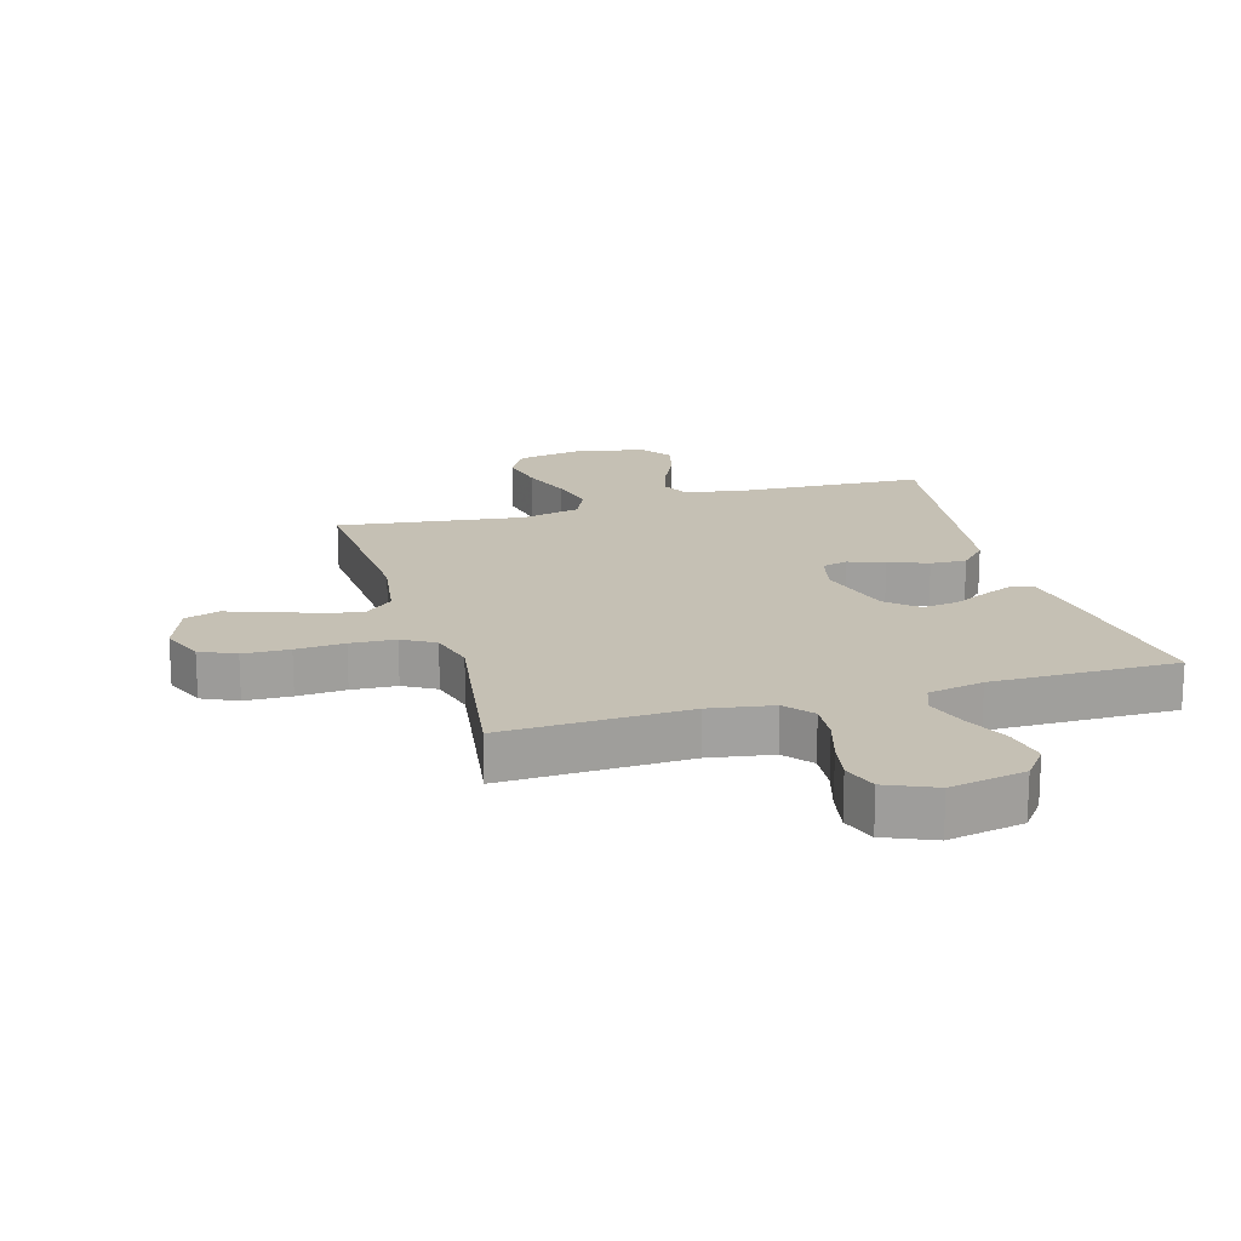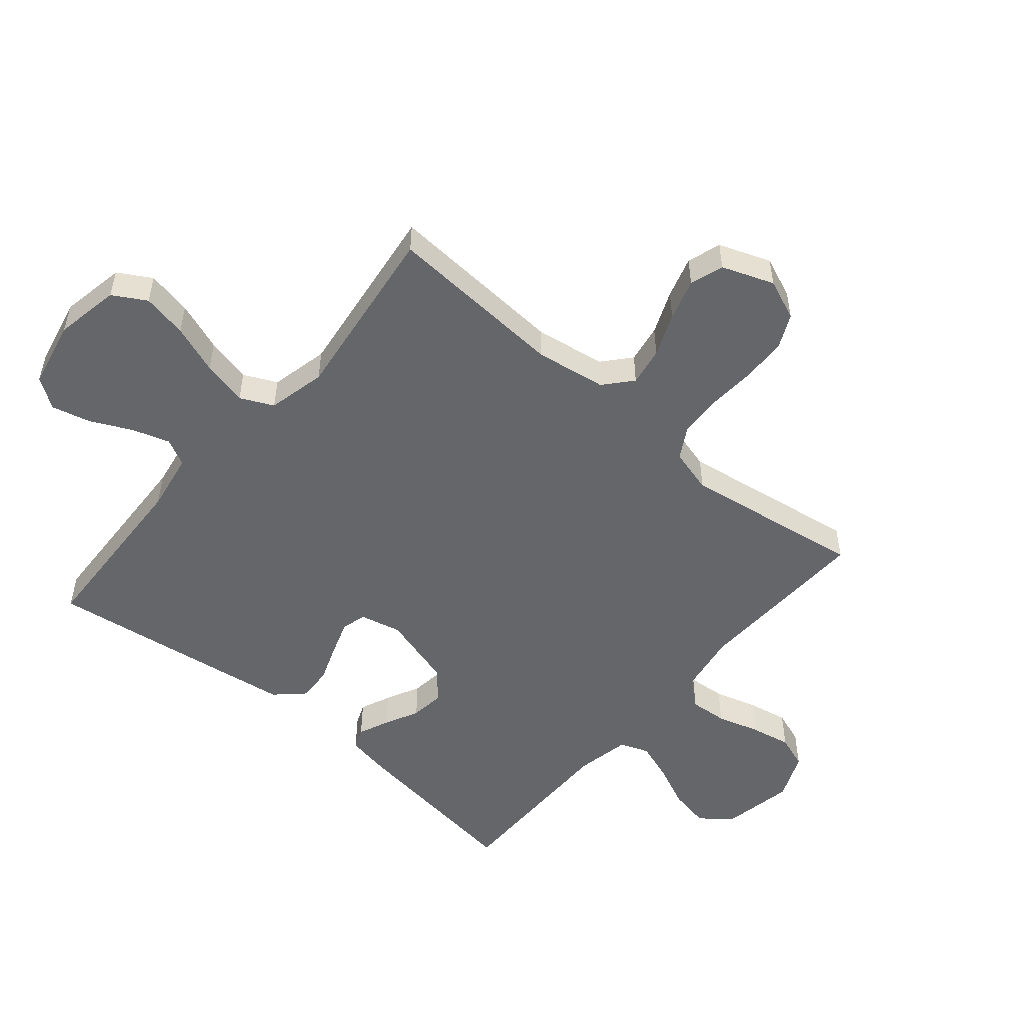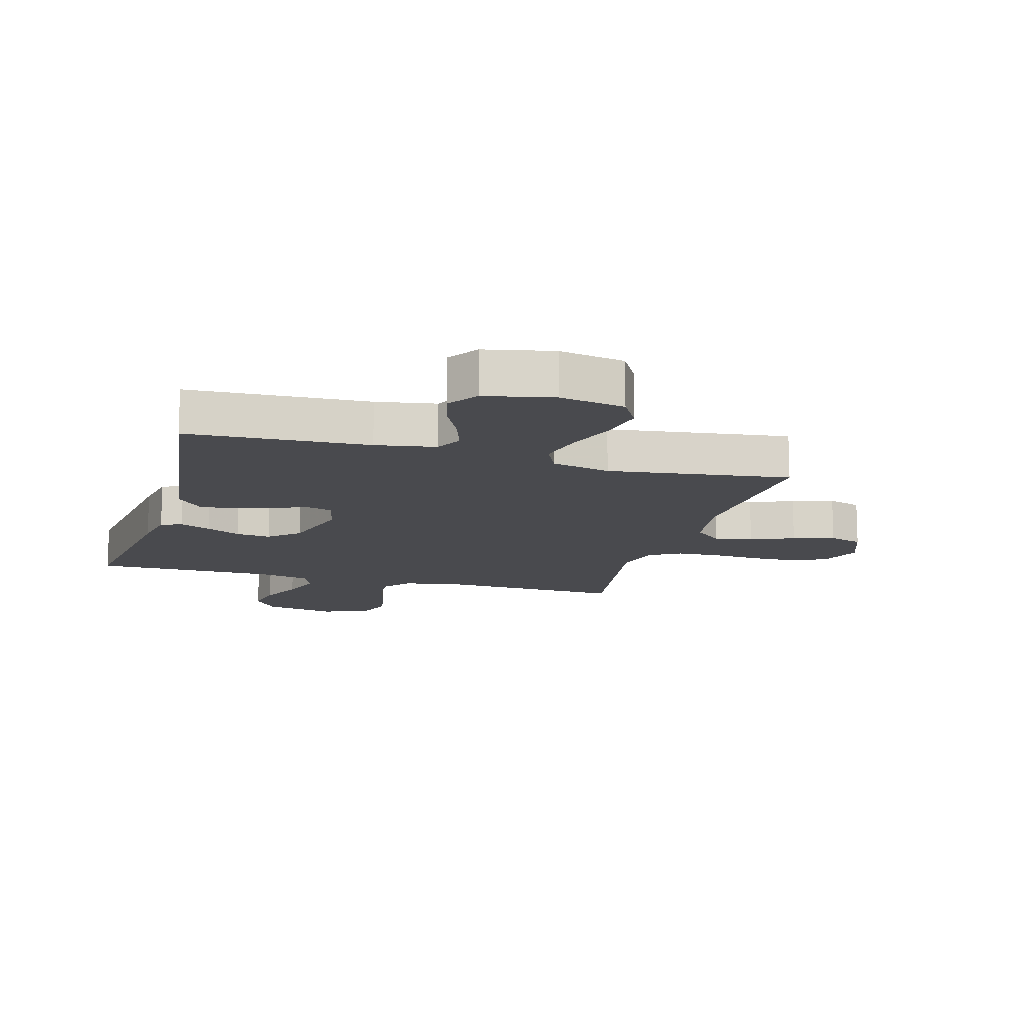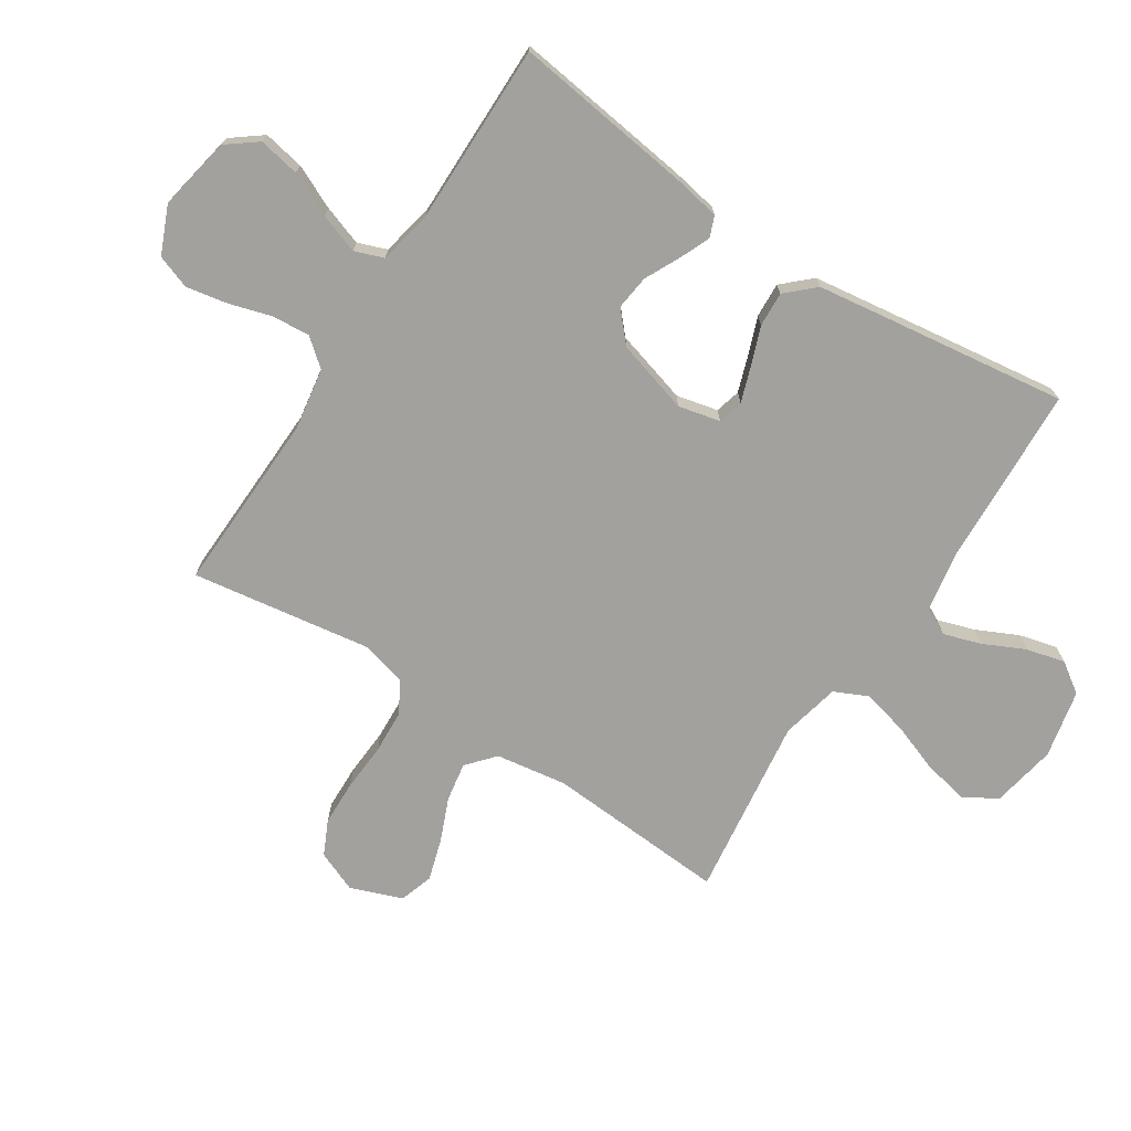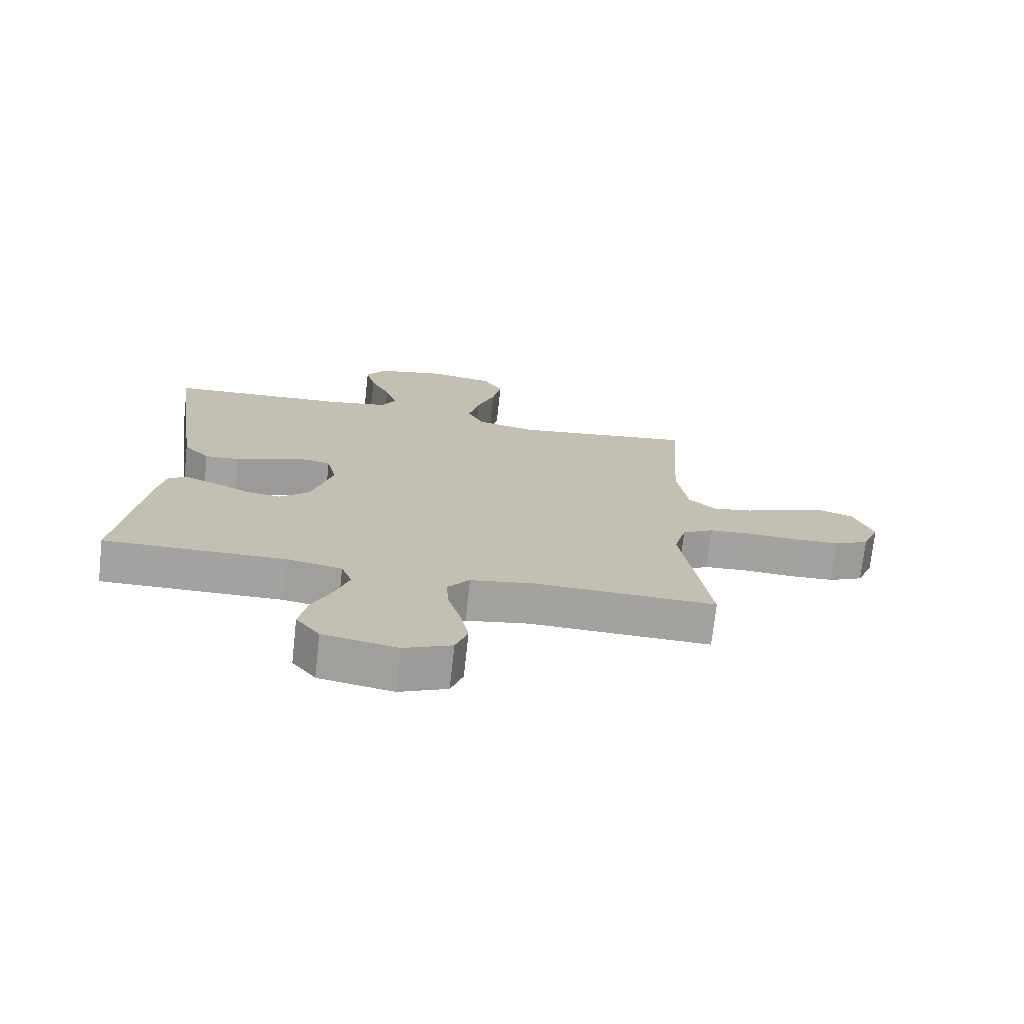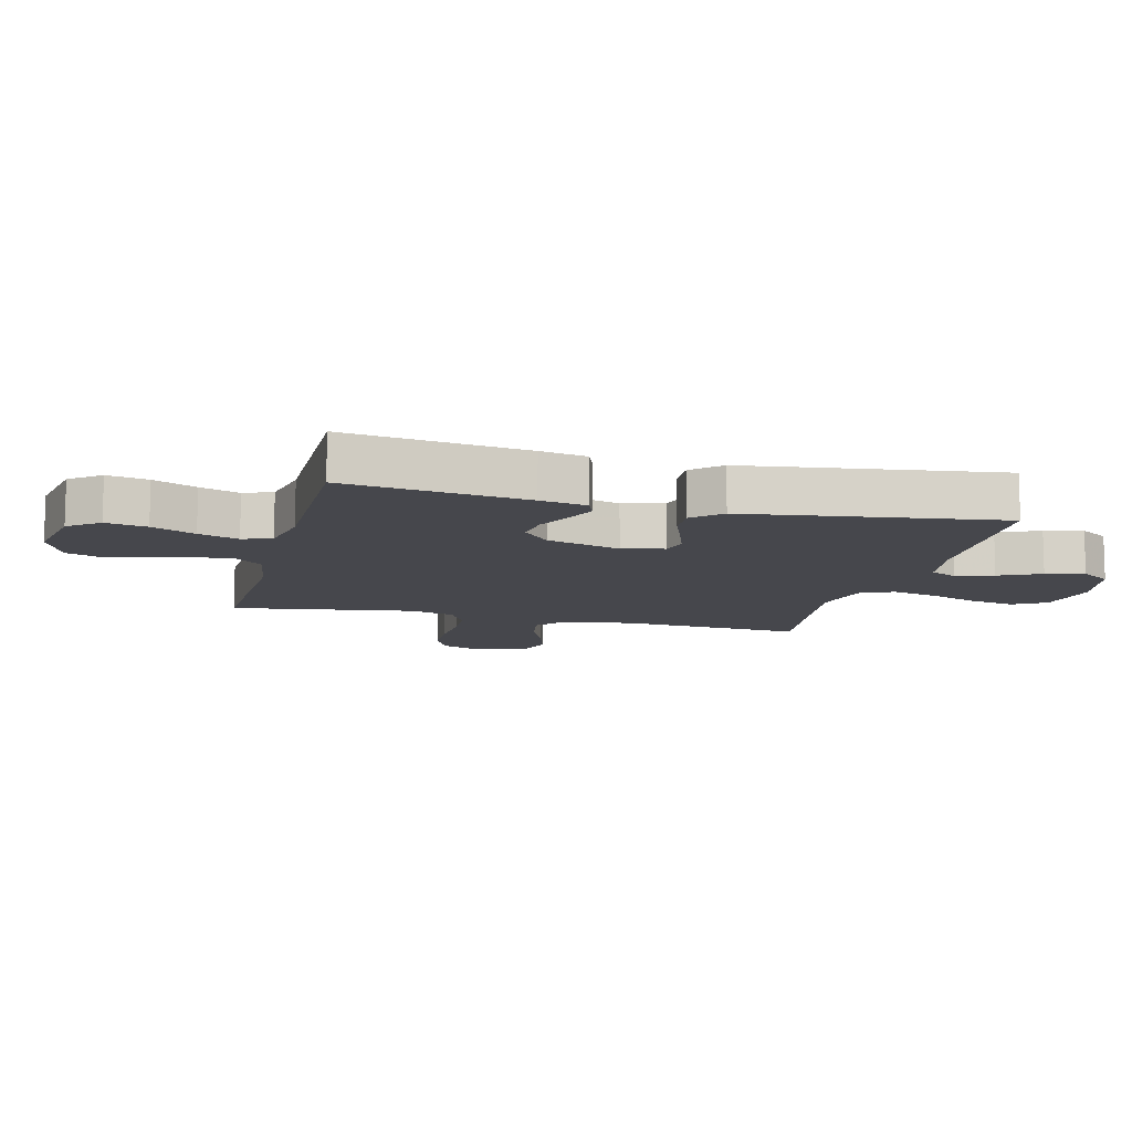
<metadata>
{"format":"obj","ext":"obj","renderer":"f3d","projection":"perspective","resolution":1024,"background":"white","views":[{"elev":18.2,"azim":163.7,"up":"+Y"},{"elev":-51.8,"azim":49.7,"up":"+Y"},{"elev":-13.4,"azim":-15.8,"up":"+Y"},{"elev":-72.1,"azim":-123.0,"up":"+Y"},{"elev":-72.7,"azim":-6.3,"up":"+Z"},{"elev":-10.9,"azim":-104.3,"up":"+Y"}]}
</metadata>
<code>
v -0.5 0.07 0.5
v -0.2 0.07 0.514
v -0.101 0.07 0.531
v -0.078 0.07 0.576
v -0.098 0.07 0.638
v -0.131 0.07 0.707
v -0.147 0.07 0.771
v -0.113 0.07 0.821
v 0 0.07 0.845
v 0.108 0.07 0.825
v 0.14 0.07 0.77
v 0.125 0.07 0.695
v 0.095 0.07 0.613
v 0.077 0.07 0.537
v 0.103 0.07 0.482
v 0.2 0.07 0.46
v 0.5 0.07 0.5
v 0.481 0.07 0.2
v 0.499 0.07 0.082
v 0.545 0.07 0.042
v 0.609 0.07 0.053
v 0.681 0.07 0.083
v 0.75 0.07 0.104
v 0.806 0.07 0.086
v 0.838 0.07 0
v 0.81 0.07 -0.068
v 0.753 0.07 -0.095
v 0.678 0.07 -0.097
v 0.599 0.07 -0.092
v 0.526 0.07 -0.096
v 0.474 0.07 -0.126
v 0.454 0.07 -0.2
v 0.5 0.07 -0.5
v 0.2 0.07 -0.49
v 0.097 0.07 -0.507
v 0.06 0.07 -0.552
v 0.065 0.07 -0.615
v 0.086 0.07 -0.686
v 0.099 0.07 -0.754
v 0.079 0.07 -0.81
v 0 0.07 -0.844
v -0.122 0.07 -0.821
v -0.161 0.07 -0.77
v -0.148 0.07 -0.702
v -0.115 0.07 -0.63
v -0.092 0.07 -0.564
v -0.11 0.07 -0.516
v -0.2 0.07 -0.498
v -0.5 0.07 -0.5
v -0.46 0.07 -0.2
v -0.446 0.07 -0.123
v -0.411 0.07 -0.109
v -0.36 0.07 -0.131
v -0.303 0.07 -0.159
v -0.245 0.07 -0.166
v -0.196 0.07 -0.122
v -0.161 0.07 0
v -0.177 0.07 0.069
v -0.219 0.07 0.08
v -0.277 0.07 0.06
v -0.341 0.07 0.036
v -0.399 0.07 0.033
v -0.442 0.07 0.079
v -0.459 0.07 0.2
v -0.5 0 0.5
v -0.2 0 0.514
v -0.101 0 0.531
v -0.078 0 0.576
v -0.098 0 0.638
v -0.131 0 0.707
v -0.147 0 0.771
v -0.113 0 0.821
v 0 0 0.845
v 0.108 0 0.825
v 0.14 0 0.77
v 0.125 0 0.695
v 0.095 0 0.613
v 0.077 0 0.537
v 0.103 0 0.482
v 0.2 0 0.46
v 0.5 0 0.5
v 0.481 0 0.2
v 0.499 0 0.082
v 0.545 0 0.042
v 0.609 0 0.053
v 0.681 0 0.083
v 0.75 0 0.104
v 0.806 0 0.086
v 0.838 0 0
v 0.81 0 -0.068
v 0.753 0 -0.095
v 0.678 0 -0.097
v 0.599 0 -0.092
v 0.526 0 -0.096
v 0.474 0 -0.126
v 0.454 0 -0.2
v 0.5 0 -0.5
v 0.2 0 -0.49
v 0.097 0 -0.507
v 0.06 0 -0.552
v 0.065 0 -0.615
v 0.086 0 -0.686
v 0.099 0 -0.754
v 0.079 0 -0.81
v 0 0 -0.844
v -0.122 0 -0.821
v -0.161 0 -0.77
v -0.148 0 -0.702
v -0.115 0 -0.63
v -0.092 0 -0.564
v -0.11 0 -0.516
v -0.2 0 -0.498
v -0.5 0 -0.5
v -0.46 0 -0.2
v -0.446 0 -0.123
v -0.411 0 -0.109
v -0.36 0 -0.131
v -0.303 0 -0.159
v -0.245 0 -0.166
v -0.196 0 -0.122
v -0.161 0 0
v -0.177 0 0.069
v -0.219 0 0.08
v -0.277 0 0.06
v -0.341 0 0.036
v -0.399 0 0.033
v -0.442 0 0.079
v -0.459 0 0.2
f 64 1 2
f 63 64 2
f 62 63 2
f 61 62 2
f 60 61 2
f 59 60 2 3
f 58 59 3 4
f 57 58 4
f 52 53 54
f 51 52 54
f 50 51 54
f 49 50 54
f 48 49 54
f 47 48 54 55
f 43 44 45
f 42 43 45
f 41 42 45
f 40 41 45
f 39 40 45
f 38 39 45
f 37 38 45
f 36 37 45 46
f 35 36 46 47
f 32 33 34
f 47 55 56
f 35 47 56
f 34 35 56
f 32 34 56
f 31 32 56
f 27 28 29
f 26 27 29
f 25 26 29
f 24 25 29
f 23 24 29
f 22 23 29
f 21 22 29
f 20 21 29 30
f 16 17 18
f 15 16 18 19
f 11 12 13
f 10 11 13
f 9 10 13
f 8 9 13
f 7 8 13
f 6 7 13
f 5 6 13
f 4 5 13 14
f 57 4 14 15
f 31 56 57
f 30 31 57
f 20 30 57
f 19 20 57
f 15 19 57
f 66 65 128
f 66 128 127
f 66 127 126
f 66 126 125
f 66 125 124
f 67 66 124 123
f 68 67 123 122
f 68 122 121
f 118 117 116
f 118 116 115
f 118 115 114
f 118 114 113
f 118 113 112
f 119 118 112 111
f 109 108 107
f 109 107 106
f 109 106 105
f 109 105 104
f 109 104 103
f 109 103 102
f 109 102 101
f 110 109 101 100
f 111 110 100 99
f 98 97 96
f 120 119 111
f 120 111 99
f 120 99 98
f 120 98 96
f 120 96 95
f 93 92 91
f 93 91 90
f 93 90 89
f 93 89 88
f 93 88 87
f 93 87 86
f 93 86 85
f 94 93 85 84
f 82 81 80
f 83 82 80 79
f 77 76 75
f 77 75 74
f 77 74 73
f 77 73 72
f 77 72 71
f 77 71 70
f 77 70 69
f 78 77 69 68
f 79 78 68 121
f 121 120 95
f 121 95 94
f 121 94 84
f 121 84 83
f 121 83 79
f 1 65 66 2
f 2 66 67 3
f 3 67 68 4
f 4 68 69 5
f 5 69 70 6
f 6 70 71 7
f 7 71 72 8
f 8 72 73 9
f 9 73 74 10
f 10 74 75 11
f 11 75 76 12
f 12 76 77 13
f 13 77 78 14
f 14 78 79 15
f 15 79 80 16
f 16 80 81 17
f 17 81 82 18
f 18 82 83 19
f 19 83 84 20
f 20 84 85 21
f 21 85 86 22
f 22 86 87 23
f 23 87 88 24
f 24 88 89 25
f 25 89 90 26
f 26 90 91 27
f 27 91 92 28
f 28 92 93 29
f 29 93 94 30
f 30 94 95 31
f 31 95 96 32
f 32 96 97 33
f 33 97 98 34
f 34 98 99 35
f 35 99 100 36
f 36 100 101 37
f 37 101 102 38
f 38 102 103 39
f 39 103 104 40
f 40 104 105 41
f 41 105 106 42
f 42 106 107 43
f 43 107 108 44
f 44 108 109 45
f 45 109 110 46
f 46 110 111 47
f 47 111 112 48
f 48 112 113 49
f 49 113 114 50
f 50 114 115 51
f 51 115 116 52
f 52 116 117 53
f 53 117 118 54
f 54 118 119 55
f 55 119 120 56
f 56 120 121 57
f 57 121 122 58
f 58 122 123 59
f 59 123 124 60
f 60 124 125 61
f 61 125 126 62
f 62 126 127 63
f 63 127 128 64
f 64 128 65 1

</code>
